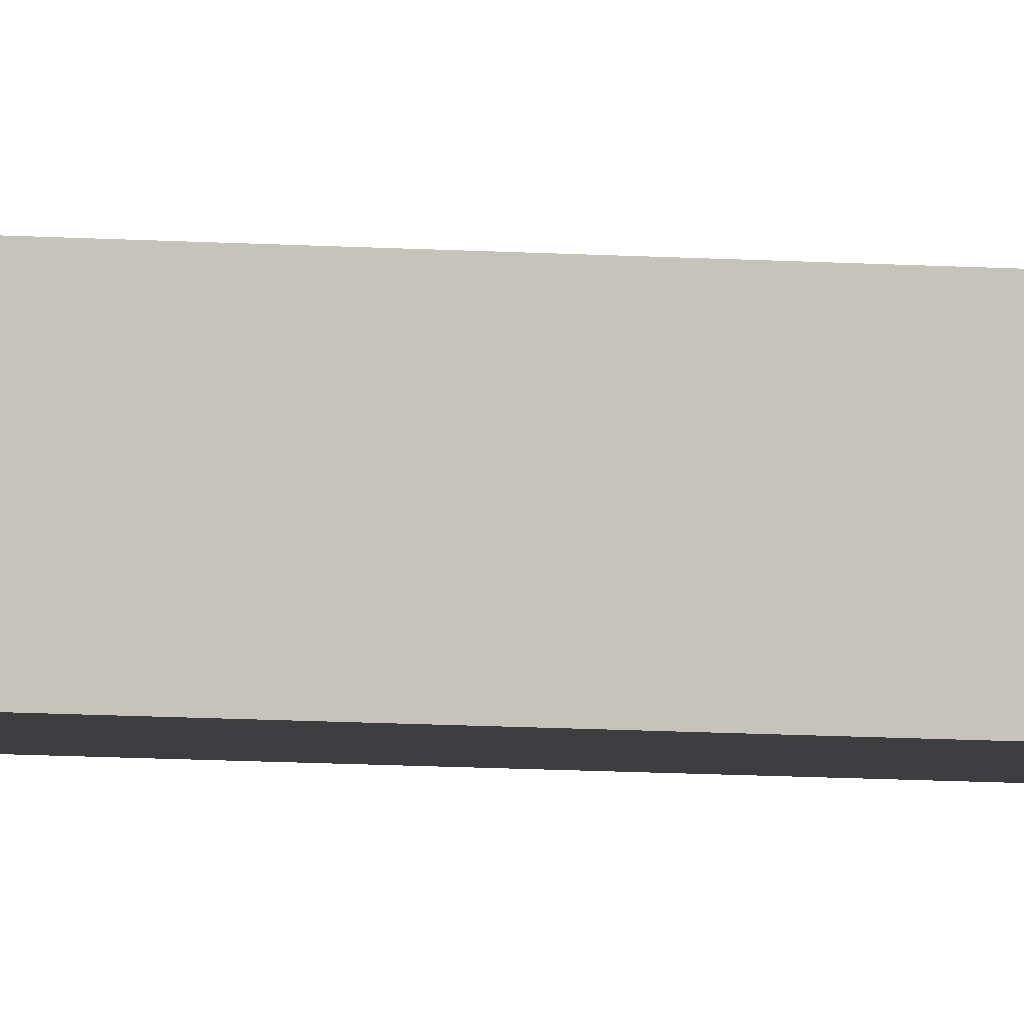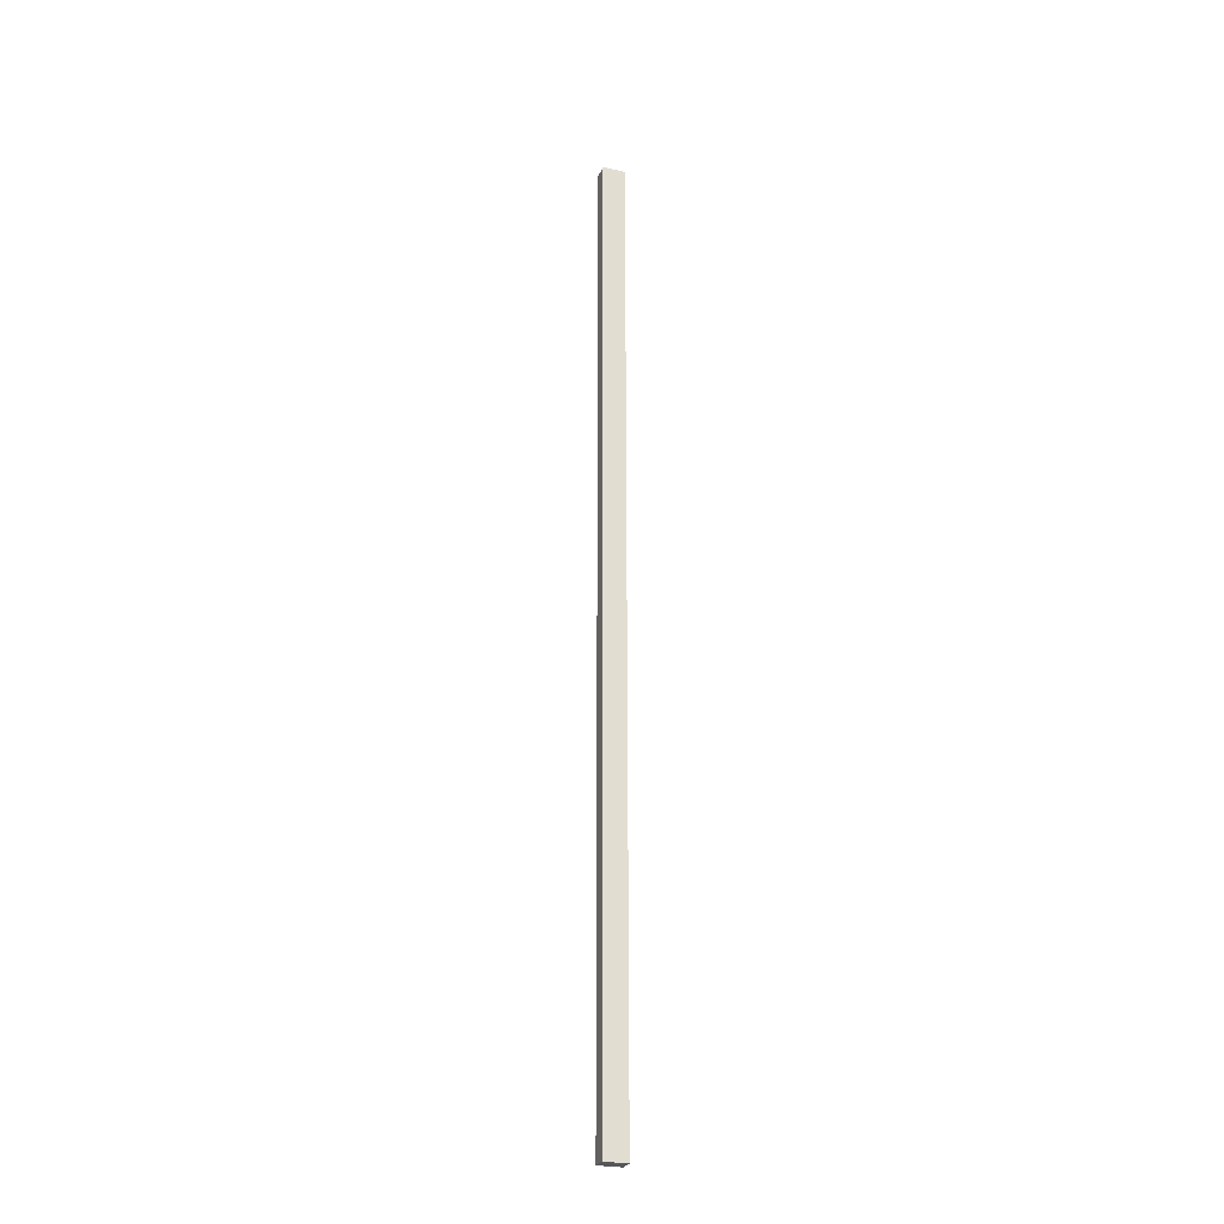
<metadata>
{"format":"obj","ext":"obj","renderer":"f3d","projection":"perspective","resolution":1024,"background":"white","views":[{"elev":-3.2,"azim":64.5,"up":"+Y"},{"elev":-26.4,"azim":-19.1,"up":"+Z"}]}
</metadata>
<code>
v -22.51 7.341 63.76
v -22.51 7.849 63.76
v -23.28 7.849 63.76
v -23.28 7.341 63.76
v -22.51 7.341 63.76
v -23.28 7.341 63.76
v -23.28 7.232 31.41
v -22.51 7.232 31.41
v -23.28 7.849 63.76
v -22.51 7.849 63.76
v -22.51 7.74 31.4
v -23.28 7.74 31.4
v -23.28 7.341 63.76
v -23.28 7.849 63.76
v -23.28 7.74 31.4
v -23.28 7.232 31.41
v -22.51 7.849 63.76
v -22.51 7.341 63.76
v -22.51 7.232 31.41
v -22.51 7.74 31.4
v -22.51 7.74 31.4
v -22.51 7.232 31.41
v -23.28 7.232 31.41
v -23.28 7.74 31.4
f 2 3 1
f 1 3 4
f 5 6 8
f 8 6 7
f 9 10 12
f 12 10 11
f 13 14 16
f 16 14 15
f 17 18 20
f 20 18 19
f 22 23 21
f 21 23 24

</code>
